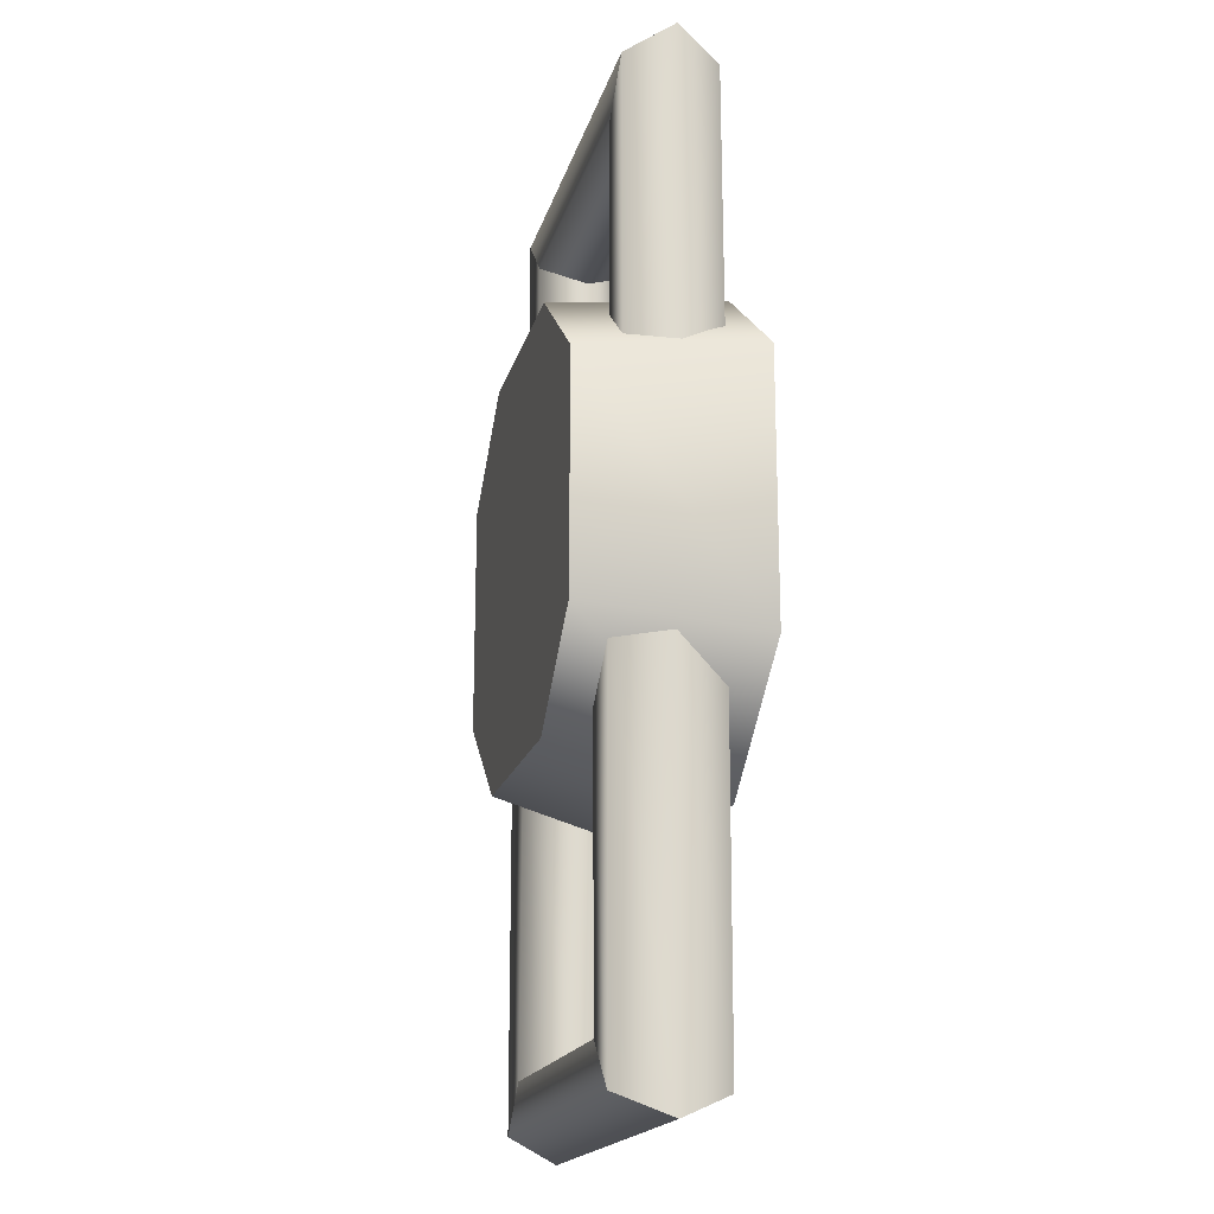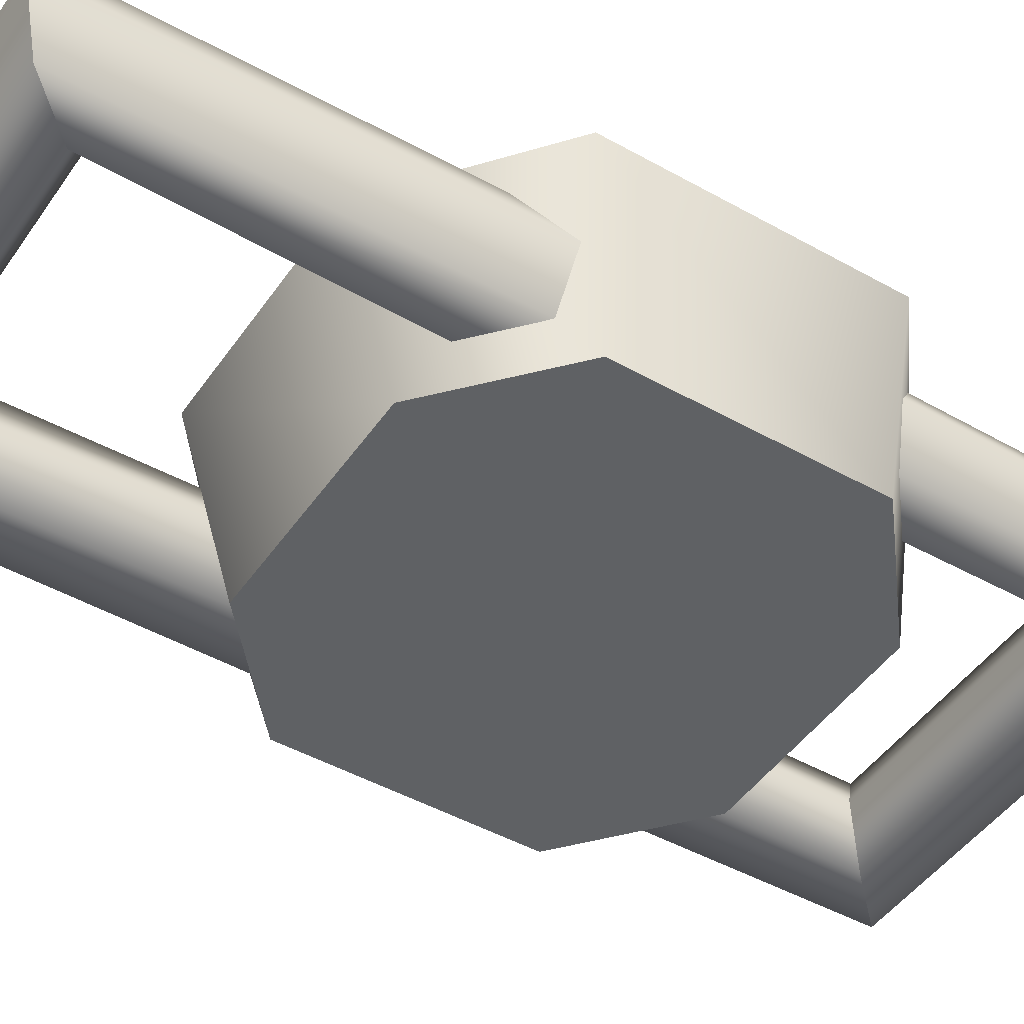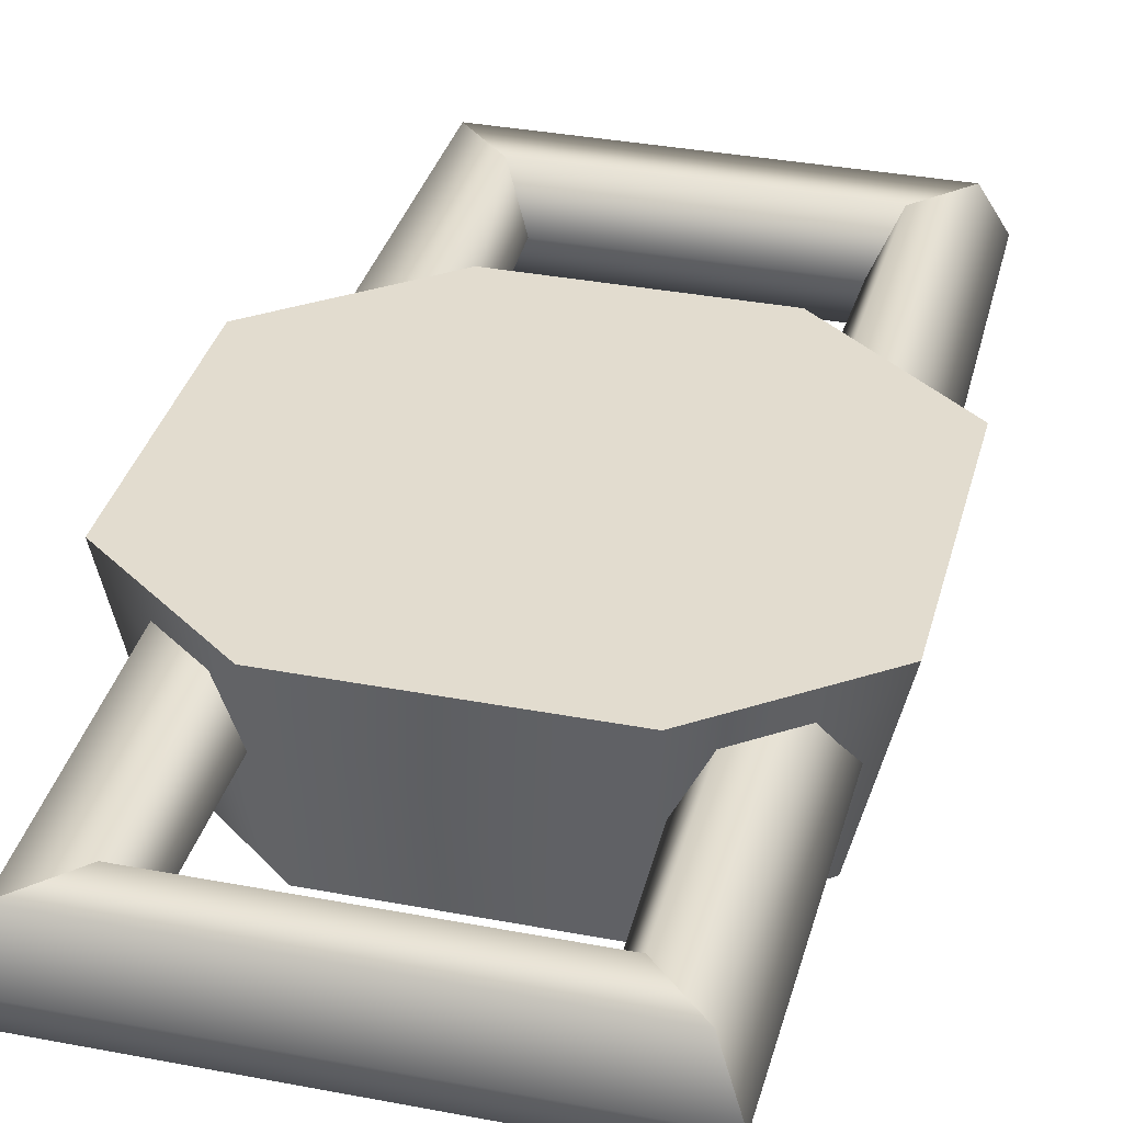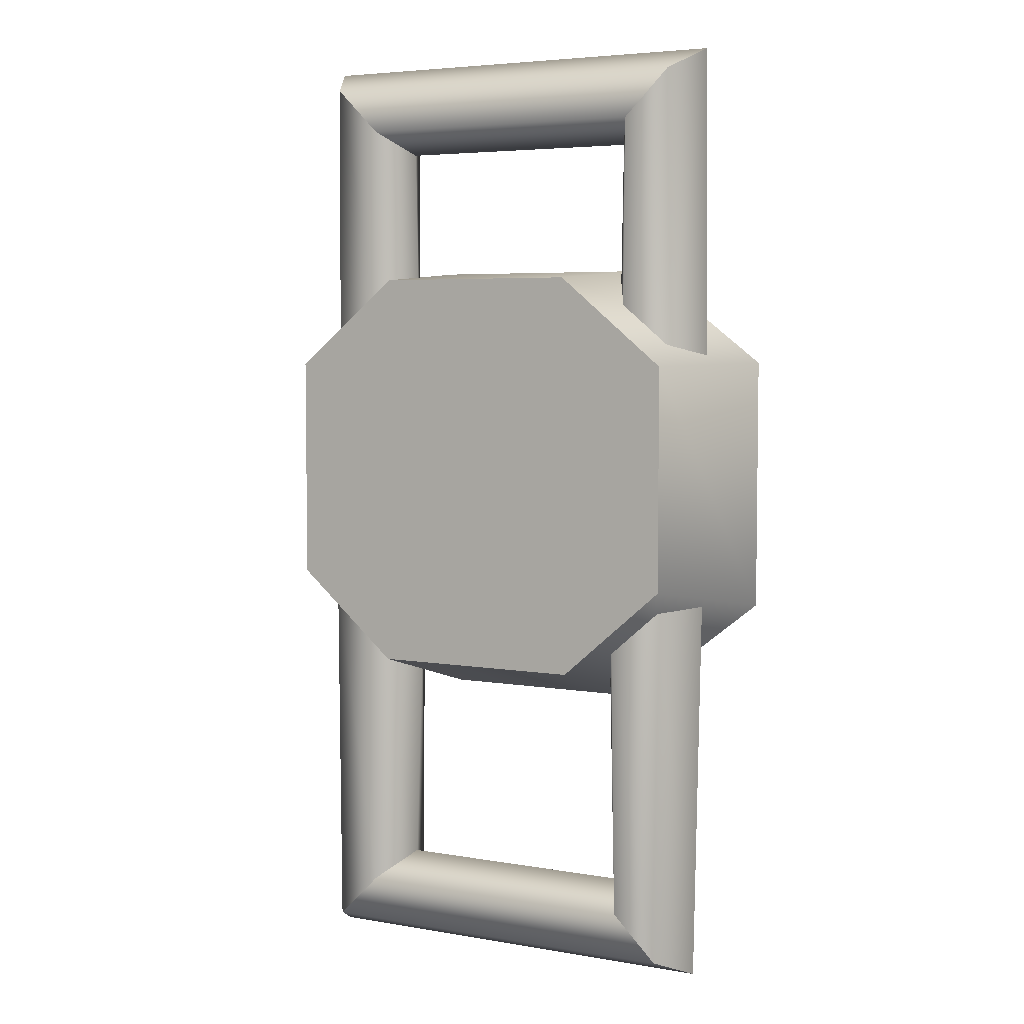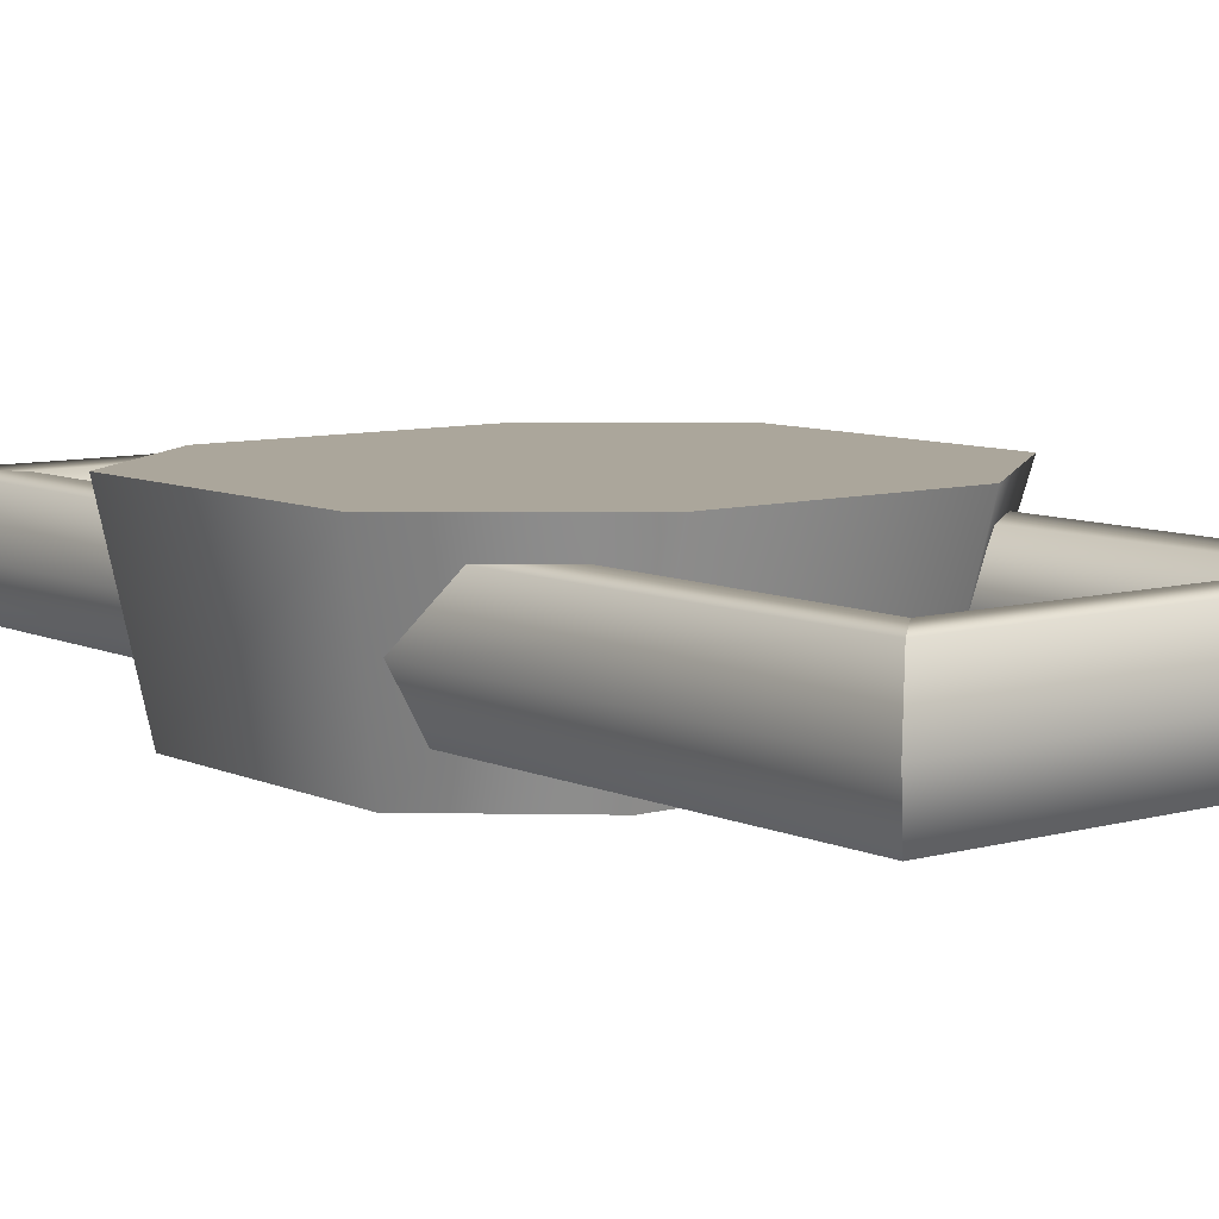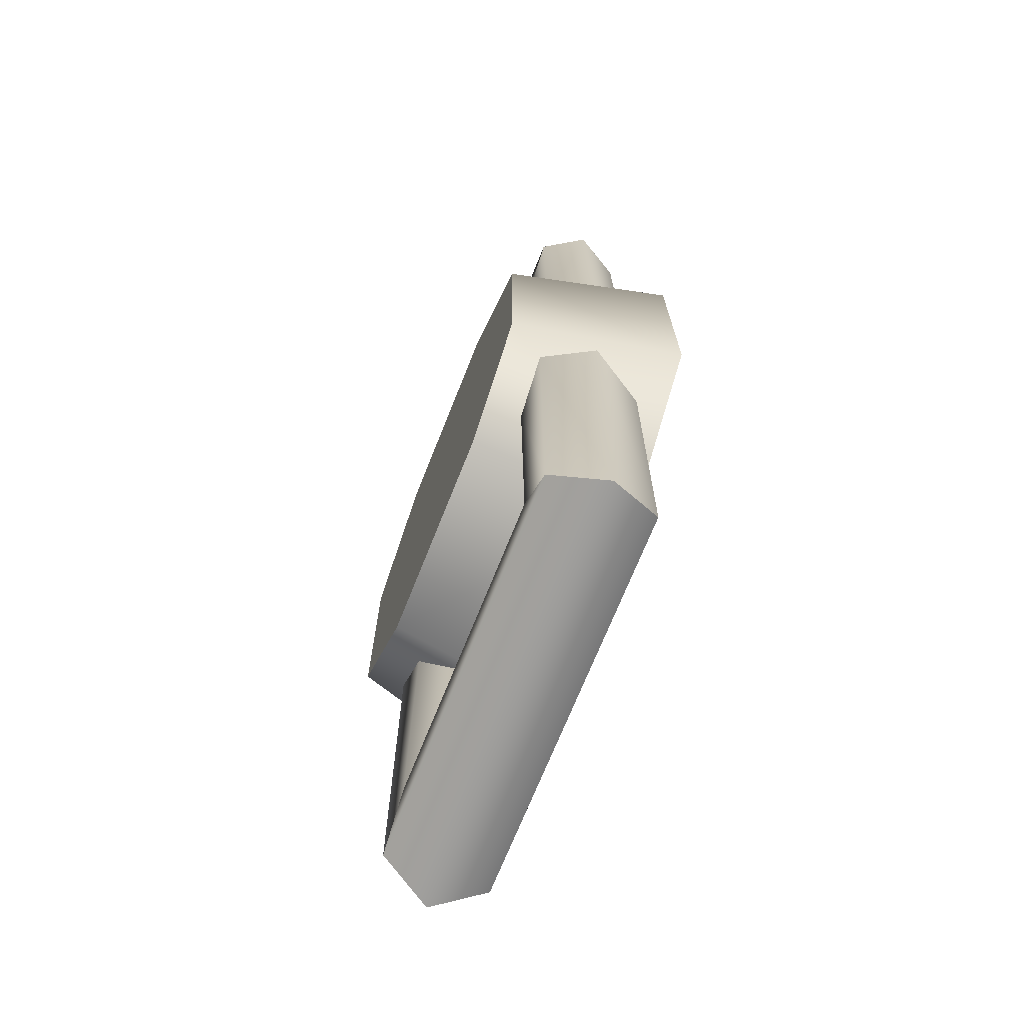
<metadata>
{"format":"obj","ext":"obj","renderer":"f3d","projection":"perspective","resolution":1024,"background":"white","views":[{"elev":-18.3,"azim":76.2,"up":"+Z"},{"elev":-46.4,"azim":-122.7,"up":"+Y"},{"elev":34.8,"azim":14.3,"up":"+Y"},{"elev":5.0,"azim":28.5,"up":"+Z"},{"elev":8.1,"azim":141.7,"up":"+Y"},{"elev":-70.4,"azim":68.3,"up":"+Z"}]}
</metadata>
<code>
g HammerTurret_01base
v -14.06 0.0004044 -26.7
v 14.05 0.0004044 -26.7
v 14.75 21.99 -33.11
v -14.75 21.99 -33.11
v -16.18 21.99 28.16
v 16.18 21.99 28.16
v 13.5 0.0004044 26.67
v -13.5 0.0004044 26.67
v -32.9 21.99 -18.62
v -32.9 21.99 15.22
v -27.73 0.0004044 14.91
v -27.73 0.0004044 -14.79
v 32.9 21.99 -18.62
v 27.73 0.0004044 -14.79
v 27.73 0.0004044 14.91
v 32.9 21.99 15.22
v 14.75 21.99 -33.11
v 14.05 0.0004044 -26.7
v 13.5 0.0004044 26.67
v 16.18 21.99 28.16
v -13.5 0.0004044 26.67
v -0.0004044 0.0004044 0.0004044
v -27.73 0.0004044 14.91
v -27.73 0.0004044 -14.79
v -14.06 0.0004044 -26.7
v 14.05 0.0004044 -26.7
v 27.73 0.0004044 -14.79
v 27.73 0.0004044 14.91
v 13.5 0.0004044 26.67
v -14.75 21.99 -33.11
v -0.0004044 21.99 -2.206
v -32.9 21.99 -18.62
v -32.9 21.99 15.22
v -16.18 21.99 28.16
v 16.18 21.99 28.16
v 32.9 21.99 15.22
v 32.9 21.99 -18.62
v 14.75 21.99 -33.11
v -16.36 11.53 -57.31
v 16.36 11.53 -57.31
v 19.34 4.812 -60.29
v -19.34 4.812 -60.29
v -19.34 18.25 -60.29
v 19.34 18.25 -60.29
v 16.36 11.53 -57.31
v -16.36 11.53 -57.31
v -25.29 18.25 -66.25
v 25.29 18.25 -66.25
v -28.27 11.53 -69.23
v 28.27 11.53 -69.23
v -25.29 4.812 -66.25
v 25.29 4.812 -66.25
v -25.84 18.25 -22.19
v -29.15 11.53 -17.44
v -28.27 11.53 -69.23
v -25.29 18.25 -66.25
v -18.93 18.25 -27.25
v -19.34 18.25 -60.29
v -15.36 11.53 -27.55
v -16.36 11.53 -57.31
v -18.74 4.812 -22.82
v -15.36 11.53 -27.55
v -16.36 11.53 -57.31
v -19.34 4.812 -60.29
v -25.61 4.812 -17.76
v -25.29 4.812 -66.25
v 29.15 11.53 -17.44
v 25.84 18.25 -22.19
v 25.29 18.25 -66.25
v 28.27 11.53 -69.23
v 25.61 4.812 -17.76
v 25.29 4.812 -66.25
v 18.74 4.812 -22.82
v 19.34 4.812 -60.29
v 15.36 11.53 -27.55
v 16.36 11.53 -57.31
v 18.93 18.25 -27.25
v 15.36 11.53 -27.55
v 16.36 11.53 -57.31
v 19.34 18.25 -60.29
v -25.76 18.49 54.12
v -28.81 12.46 57.16
v -29.2 12.46 15.63
v -26.04 18.49 18.82
v -19.68 18.49 48.03
v -19.59 18.49 23.03
v -16.65 12.46 44.99
v -16.31 12.46 24.04
v -19.68 6.444 48.03
v -16.65 12.46 44.99
v -16.31 12.46 24.04
v -19.49 6.444 20.86
v -25.76 6.444 54.12
v -25.93 6.444 16.65
v 19.68 18.49 48.03
v 19.59 18.49 23.03
v 26.05 18.49 18.82
v 25.76 18.49 54.12
v 16.65 12.46 44.99
v 16.31 12.46 24.04
v 19.68 6.444 48.03
v 19.49 6.444 20.86
v 16.31 12.46 24.04
v 16.65 12.46 44.99
v 25.76 6.444 54.12
v 25.93 6.444 16.65
v 28.81 12.46 57.16
v 29.2 12.46 15.63
v -25.76 6.444 54.12
v 25.76 6.444 54.12
v 19.68 6.444 48.03
v -19.68 6.444 48.03
v 16.65 12.46 44.99
v -16.65 12.46 44.99
v -16.65 12.46 44.99
v 16.65 12.46 44.99
v 19.68 18.49 48.03
v -19.68 18.49 48.03
v 25.76 18.49 54.12
v -25.76 18.49 54.12
v 28.81 12.46 57.16
v -28.81 12.46 57.16
g HammerTurret_01base_0
f 3 2 1
f 4 3 1
f 7 6 5
f 8 7 5
f 11 10 9
f 12 11 9
f 12 9 4
f 1 12 4
f 10 11 8
f 5 10 8
f 15 14 13
f 16 15 13
f 14 18 17
f 13 14 17
f 16 20 19
f 15 16 19
f 23 22 21
f 24 22 23
f 25 22 24
f 26 22 25
f 27 22 26
f 28 22 27
f 29 22 28
f 21 22 29
f 32 31 30
f 33 31 32
f 34 31 33
f 35 31 34
f 36 31 35
f 37 31 36
f 38 31 37
f 30 31 38
f 41 40 39
f 42 41 39
f 45 44 43
f 46 45 43
f 44 48 47
f 43 44 47
f 48 50 49
f 47 48 49
f 50 52 51
f 49 50 51
f 52 41 42
f 51 52 42
f 55 54 53
f 56 55 53
f 56 53 57
f 58 56 57
f 58 57 59
f 60 58 59
f 63 62 61
f 64 63 61
f 64 61 65
f 66 64 65
f 66 65 54
f 55 66 54
f 69 68 67
f 70 69 67
f 70 67 71
f 72 70 71
f 72 71 73
f 74 72 73
f 74 73 75
f 76 74 75
f 79 78 77
f 80 79 77
f 80 77 68
f 69 80 68
f 83 82 81
f 84 83 81
f 84 81 85
f 86 84 85
f 86 85 87
f 88 86 87
f 91 90 89
f 92 91 89
f 92 89 93
f 94 92 93
f 94 93 82
f 83 94 82
f 97 96 95
f 98 97 95
f 96 100 99
f 95 96 99
f 103 102 101
f 104 103 101
f 102 106 105
f 101 102 105
f 106 108 107
f 105 106 107
f 108 97 98
f 107 108 98
f 111 110 109
f 112 111 109
f 113 111 112
f 114 113 112
f 117 116 115
f 118 117 115
f 119 117 118
f 120 119 118
f 121 119 120
f 122 121 120
f 110 121 122
f 109 110 122

</code>
